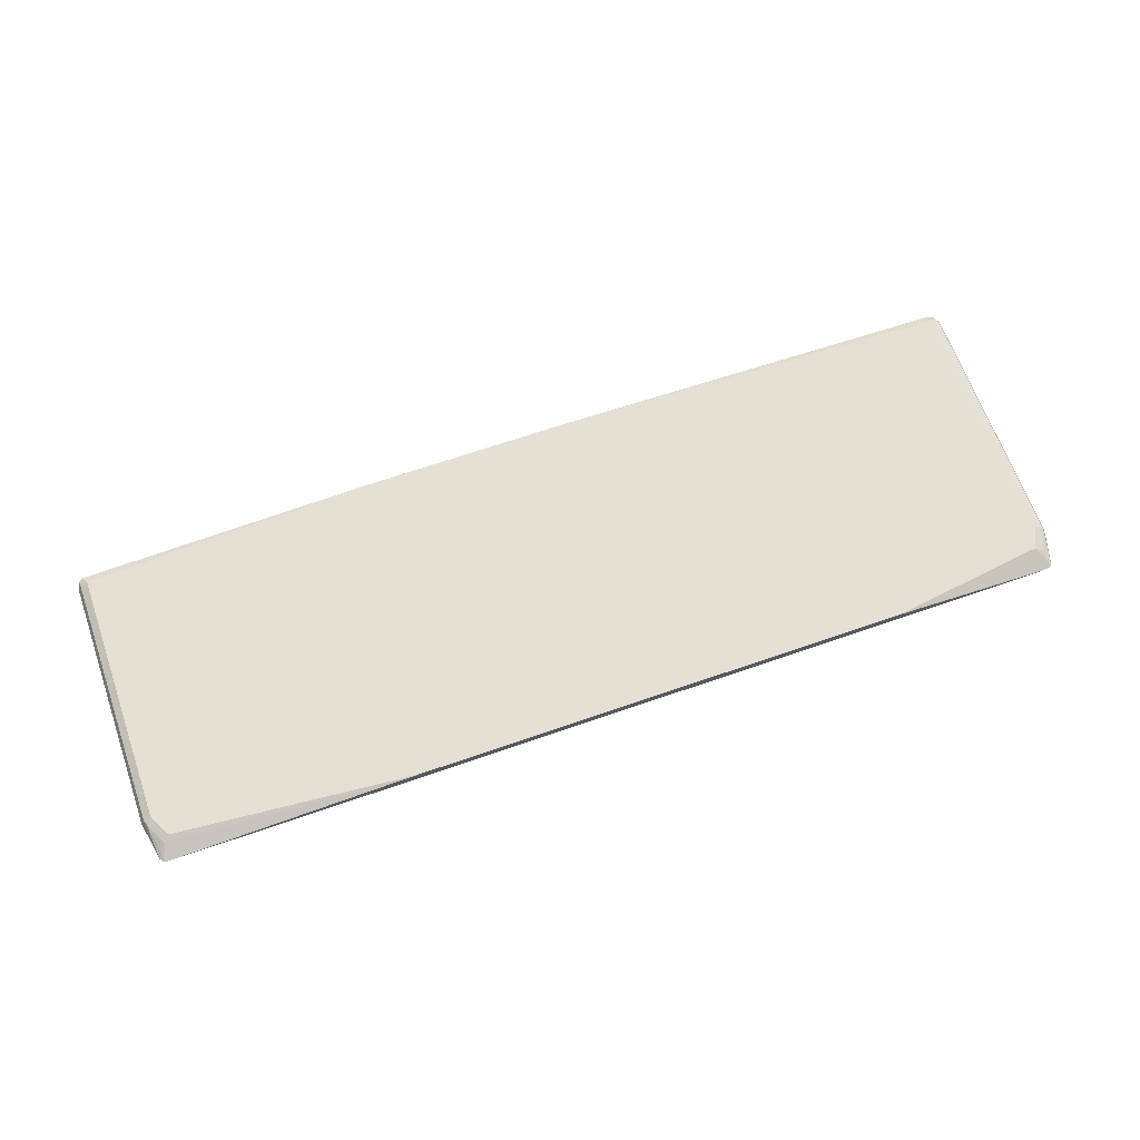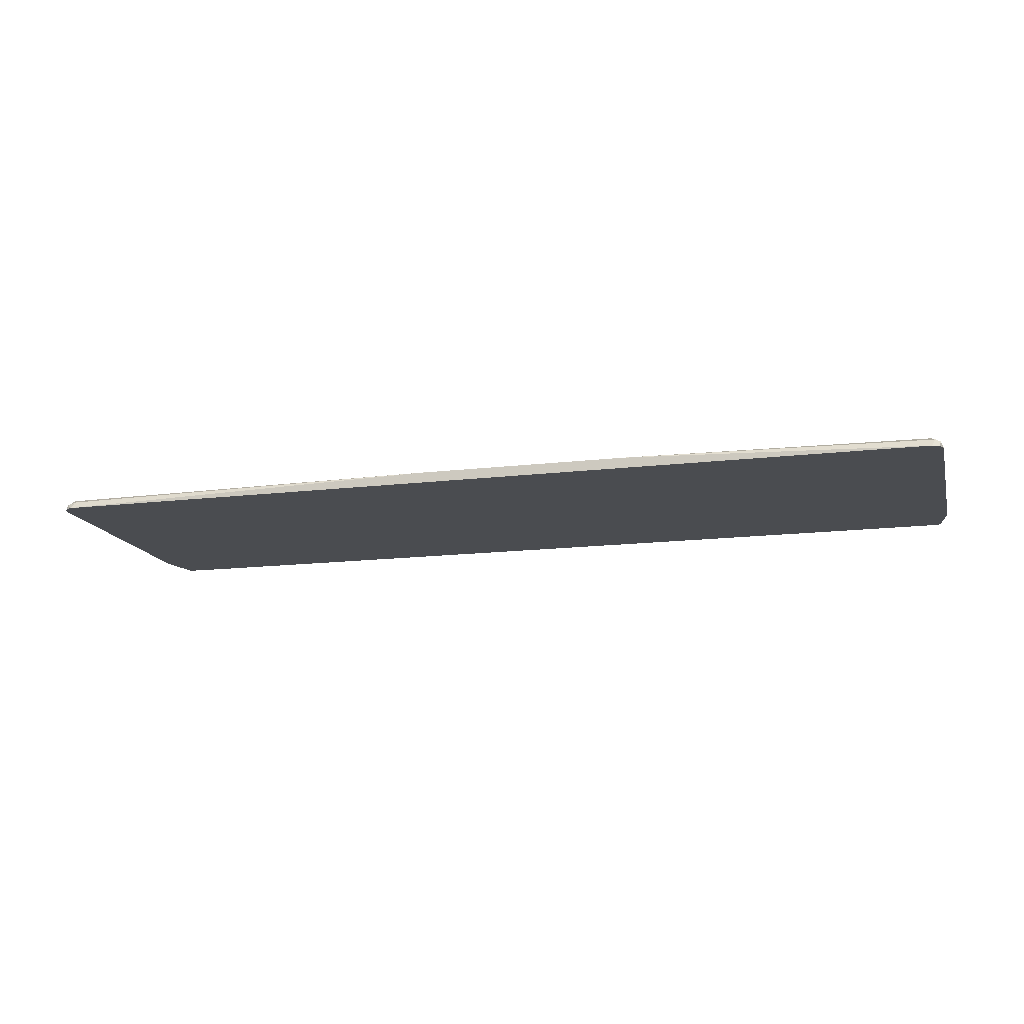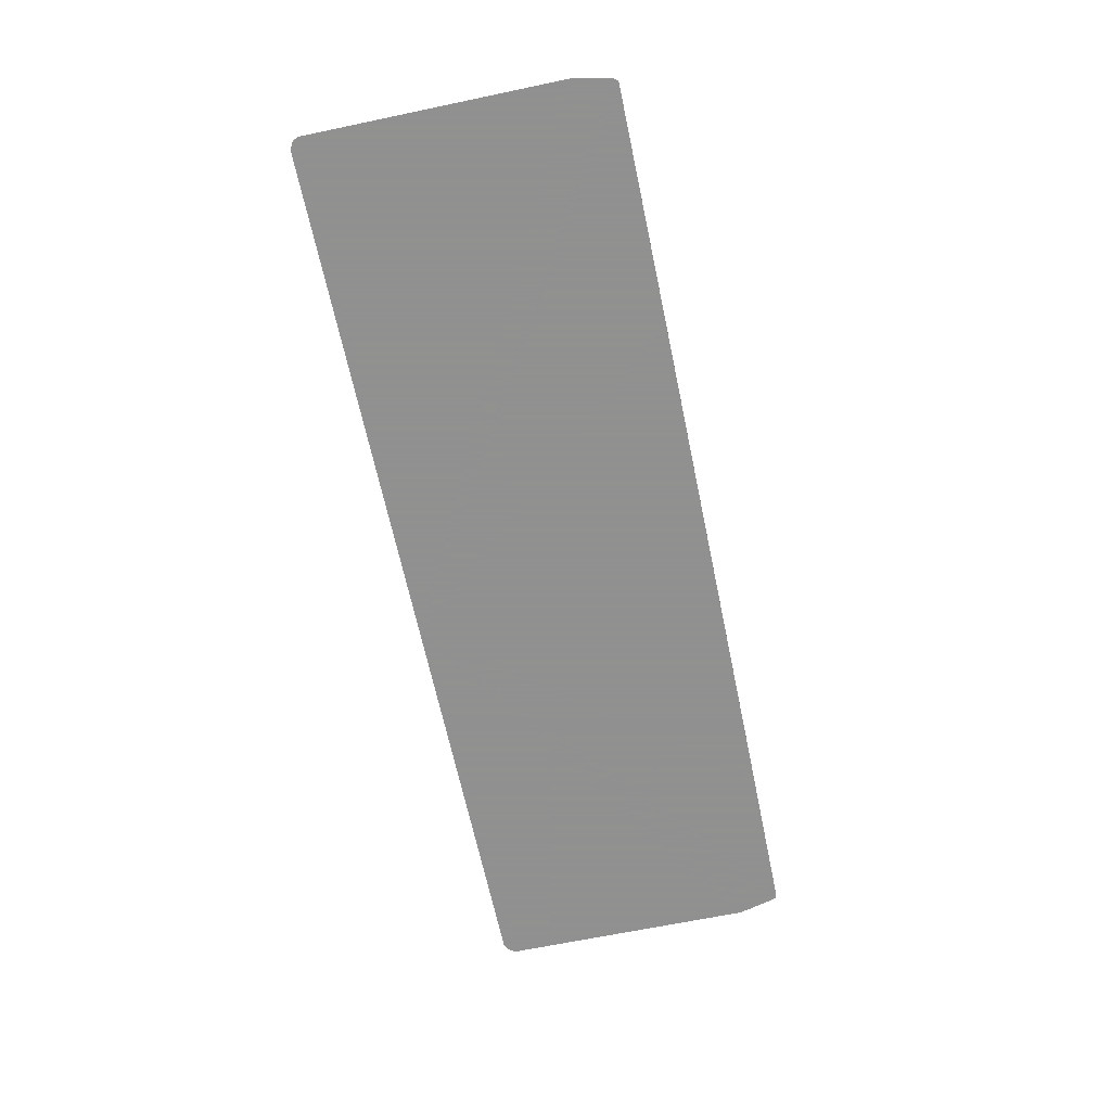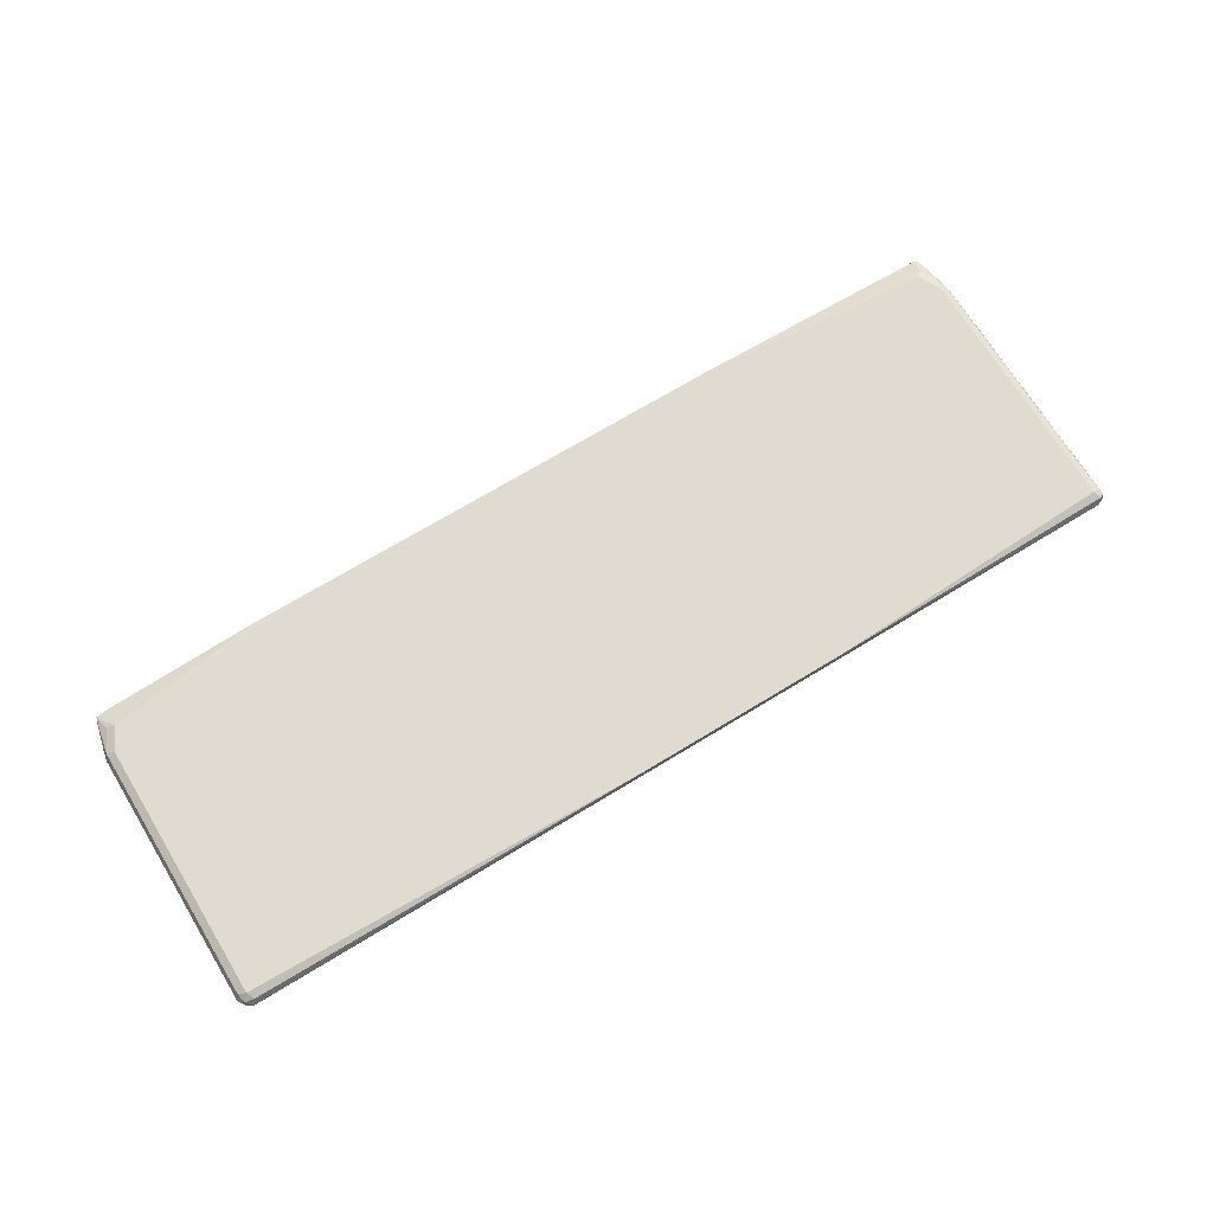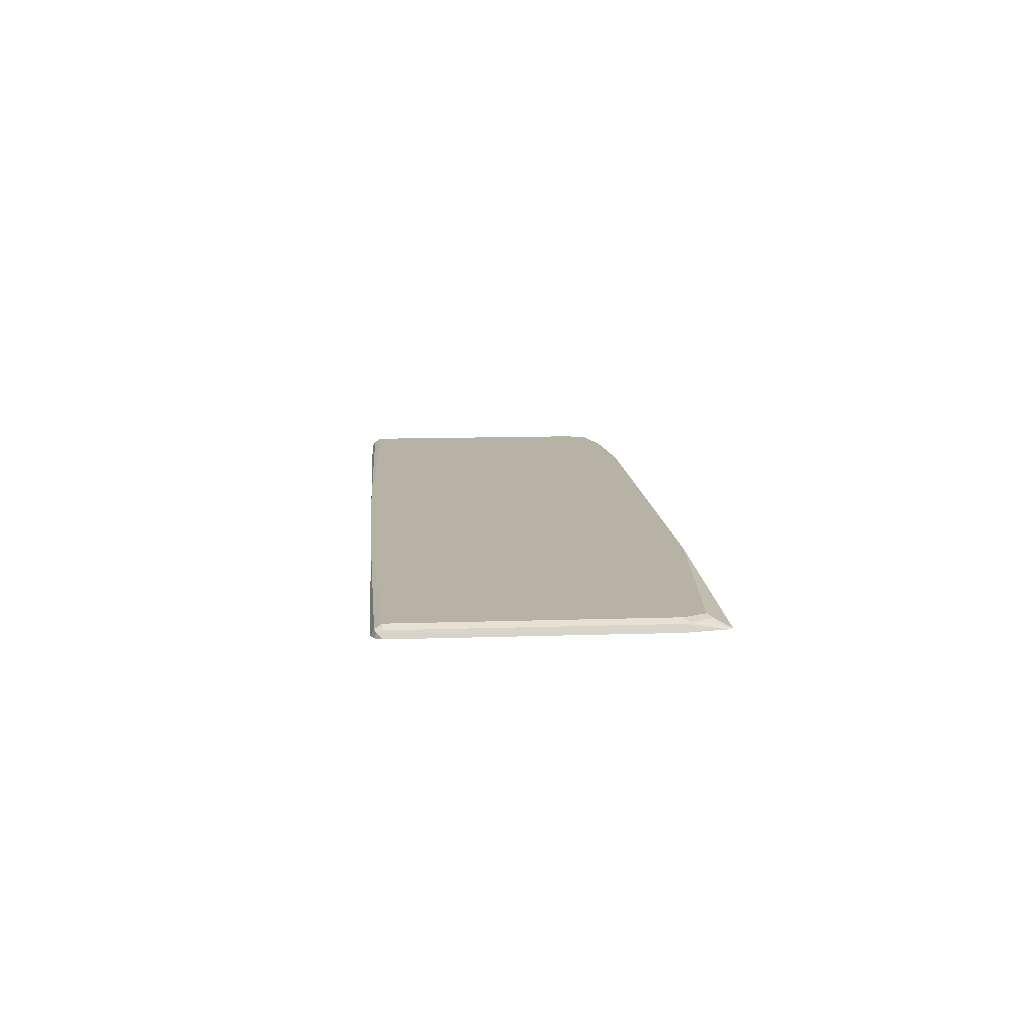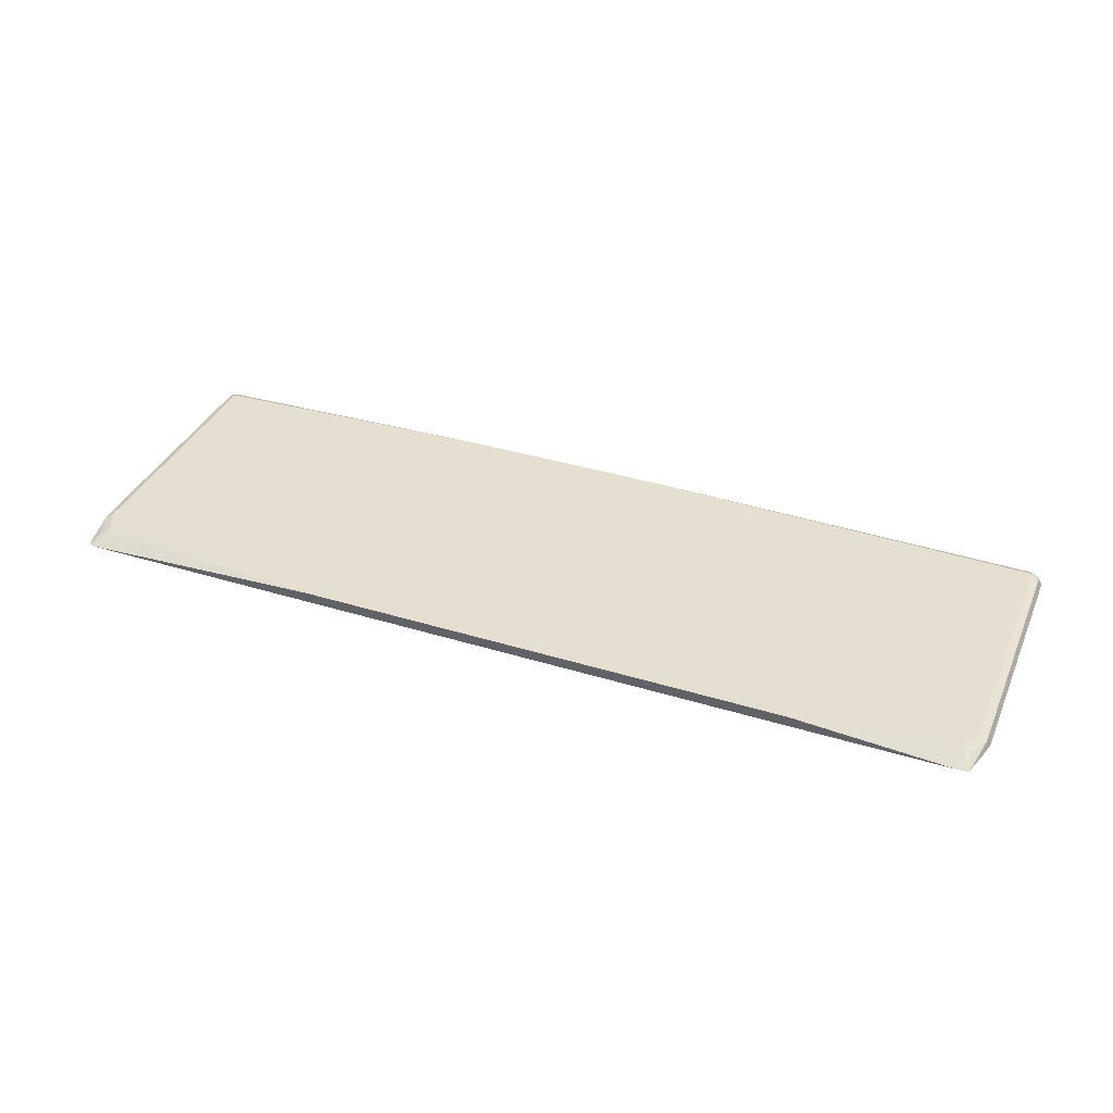
<metadata>
{"format":"obj","ext":"obj","renderer":"f3d","projection":"perspective","resolution":1024,"background":"white","views":[{"elev":65.4,"azim":160.6,"up":"+Z"},{"elev":-15.1,"azim":14.5,"up":"+Z"},{"elev":-65.8,"azim":101.9,"up":"+Z"},{"elev":69.9,"azim":-31.4,"up":"+Z"},{"elev":12.3,"azim":85.6,"up":"+Z"},{"elev":36.6,"azim":-158.1,"up":"+Z"}]}
</metadata>
<code>
v -0.08768 -0.5089 -0.05265
v -0.08768 -0.5089 -0.06938
v -0.07023 -0.5089 -0.05257
v -0.08768 -0.5089 -0.05257
v -0.7136 -0.503 -0.05849
v -0.719 -0.5085 -0.06938
v 0.2623 -0.5089 -0.06938
v 0.08754 -0.5089 -0.05257
v -0.2544 -0.5001 -0.05257
v -0.7195 -0.4913 -0.05265
v -0.7281 -0.5001 -0.06142
v -0.7202 -0.5081 -0.06938
v 0.7198 -0.5085 -0.06938
v 0.2456 -0.5089 -0.05265
v 0.2456 -0.5089 -0.05257
v -0.269 -0.4971 -0.05257
v -0.7195 -0.08779 -0.05265
v -0.7311 -0.4855 -0.05849
v -0.4383 -0.4208 -0.05257
v -0.4558 -0.3155 -0.05257
v -0.4734 -0.1225 -0.05257
v -0.4736 -0.1052 -0.05257
v -0.7298 -0.5017 -0.06938
v -0.7366 -0.4909 -0.06938
v -0.7362 -0.4922 -0.06938
v 0.7307 -0.503 -0.06938
v 0.7252 -0.503 -0.05849
v 0.7195 -0.4913 -0.05265
v 0.2653 -0.5044 -0.05257
v -0.7311 -0.08194 -0.05849
v -0.4736 -0.05276 -0.05257
v -0.7019 -0.05266 -0.05265
v -0.7366 -0.08736 -0.06938
v 0.7313 -0.5028 -0.06938
v 0.7326 -0.5001 -0.06142
v 0.7311 -0.4913 -0.05849
v 0.7195 -0.08779 -0.05265
v 0.3683 -0.1755 -0.05257
v 0.3682 -0.1931 -0.05257
v 0.3506 -0.2808 -0.05257
v 0.2979 -0.4562 -0.05257
v 0.2805 -0.4913 -0.05257
v -0.7136 -0.04681 -0.05849
v -0.7281 -0.06581 -0.06142
v -0.7235 -0.03452 -0.06938
v -0.7322 -0.06783 -0.06938
v -0.7324 -0.06898 -0.06938
v -0.4606 -0.03735 -0.05257
v -0.7195 -0.02123 -0.06938
v -0.3634 -0.01864 -0.05257
v -0.4564 -0.01864 -0.05264
v 0.7366 -0.4922 -0.06938
v 0.7311 -0.08779 -0.05849
v 0.7281 -0.07901 -0.05703
v 0.7107 -0.04388 -0.05703
v 0.7019 -0.05266 -0.05265
v 0.3507 -0.05266 -0.05257
v 0.3683 -0.1055 -0.05257
v -0.7019 -0.01921 -0.06938
v 0.3259 -0.01864 -0.05257
v -0.4727 -0.01864 -0.06938
v 0.7366 -0.08779 -0.06938
v 0.7326 -0.07023 -0.068
v 0.7248 -0.02699 -0.06938
v 0.7195 -0.03514 -0.06361
v 0.7195 -0.01974 -0.06938
v 0.717 -0.01921 -0.06938
v 0.3295 -0.02142 -0.05257
v 0.3491 -0.01864 -0.06938
f 28 39 40
f 28 58 38
f 28 53 37
f 28 38 39
f 28 37 58
f 28 40 41
f 30 46 47
f 28 42 29
f 30 43 44
f 30 44 45
f 30 47 33
f 28 36 53
f 31 48 32
f 28 41 42
f 28 35 36
f 13 27 14
f 26 35 27
f 26 34 35
f 18 33 24
f 18 30 33
f 17 43 30
f 17 32 43
f 17 31 32
f 15 28 29
f 15 27 28
f 14 27 15
f 13 26 27
f 11 25 23
f 11 24 25
f 32 49 43
f 27 35 28
f 32 48 50
f 55 66 67
f 32 51 49
f 64 66 65
f 62 64 63
f 60 67 69
f 56 68 57
f 56 60 68
f 55 60 56
f 55 67 60
f 11 18 24
f 55 65 66
f 54 65 55
f 54 64 65
f 53 64 54
f 53 63 64
f 53 62 63
f 32 50 51
f 51 61 59
f 50 69 61
f 50 60 69
f 49 51 59
f 44 49 45
f 43 49 44
f 37 53 54
f 37 57 58
f 37 56 57
f 37 55 56
f 37 54 55
f 36 62 53
f 36 52 62
f 35 52 36
f 34 52 35
f 50 61 51
f 11 23 12
f 30 45 46
f 10 22 31
f 3 15 29
f 3 8 15
f 2 13 7
f 2 26 13
f 2 34 26
f 2 52 34
f 2 62 52
f 2 64 62
f 2 66 64
f 2 67 66
f 2 69 67
f 2 61 69
f 2 59 61
f 2 49 59
f 2 45 49
f 2 46 45
f 2 47 46
f 10 31 17
f 1 2 7
f 1 7 14
f 1 14 8
f 1 8 3
f 1 3 4
f 3 29 42
f 1 4 5
f 2 6 12
f 2 12 23
f 2 23 25
f 2 25 24
f 2 24 33
f 2 33 47
f 1 6 2
f 3 42 41
f 1 5 6
f 3 40 39
f 10 21 22
f 3 41 40
f 10 20 21
f 10 19 20
f 10 16 19
f 10 30 18
f 10 17 30
f 9 16 10
f 8 14 15
f 7 13 14
f 5 12 6
f 5 11 12
f 5 10 11
f 4 10 5
f 4 9 10
f 10 18 11
f 3 16 9
f 3 9 4
f 3 39 38
f 3 58 57
f 3 68 60
f 3 60 50
f 3 50 48
f 3 57 68
f 3 38 58
f 3 31 22
f 3 22 21
f 3 21 20
f 3 20 19
f 3 48 31
f 3 19 16

</code>
